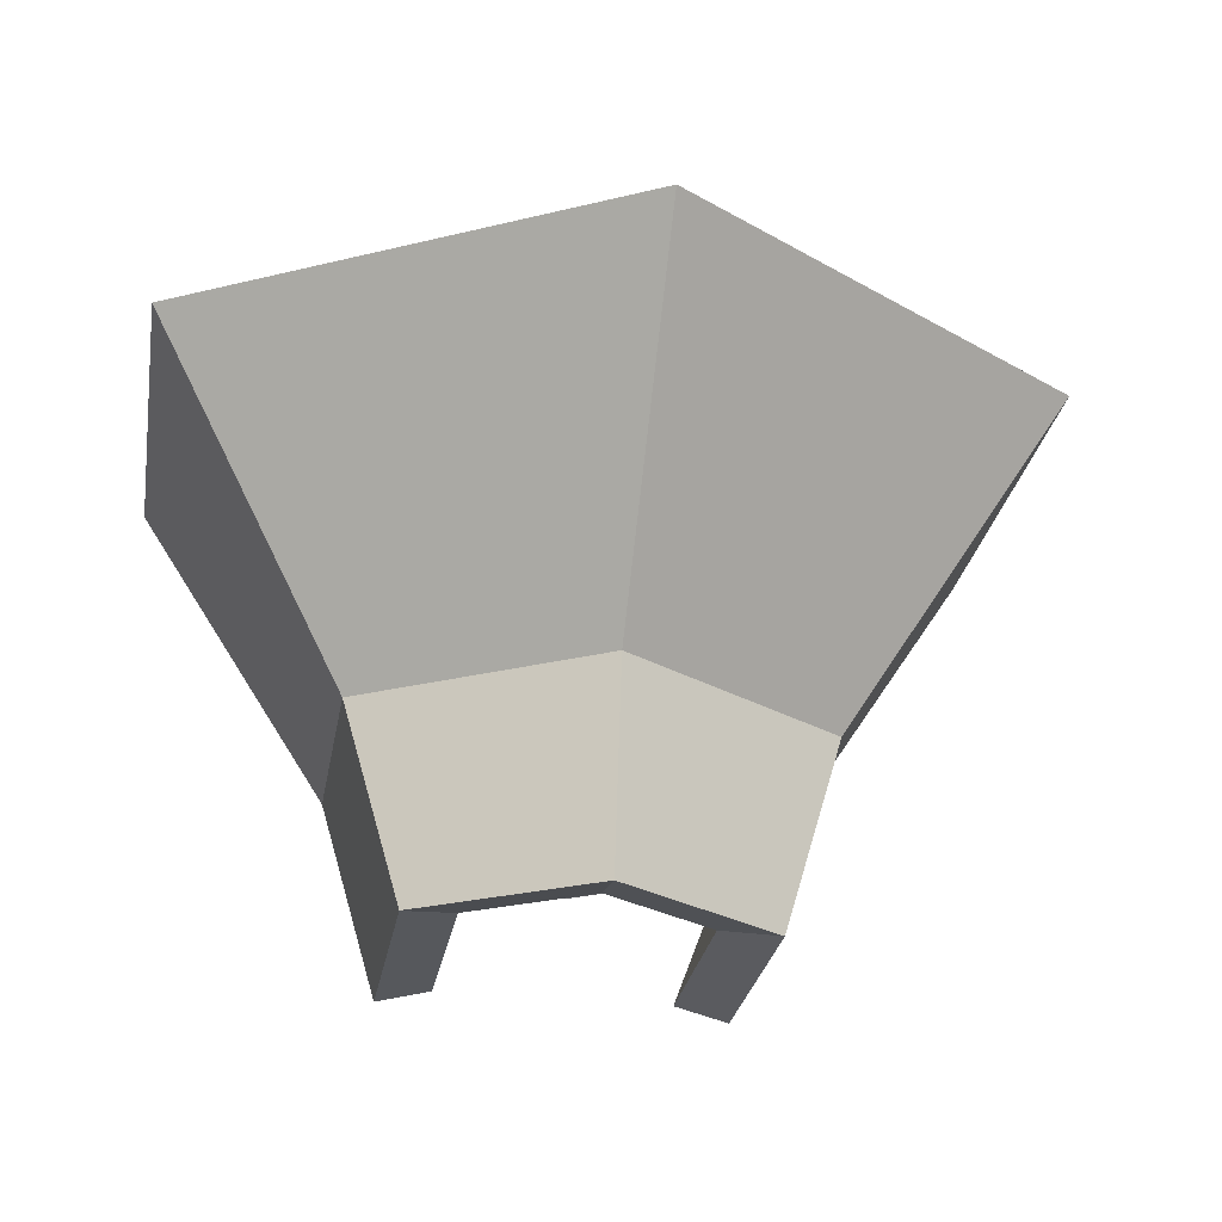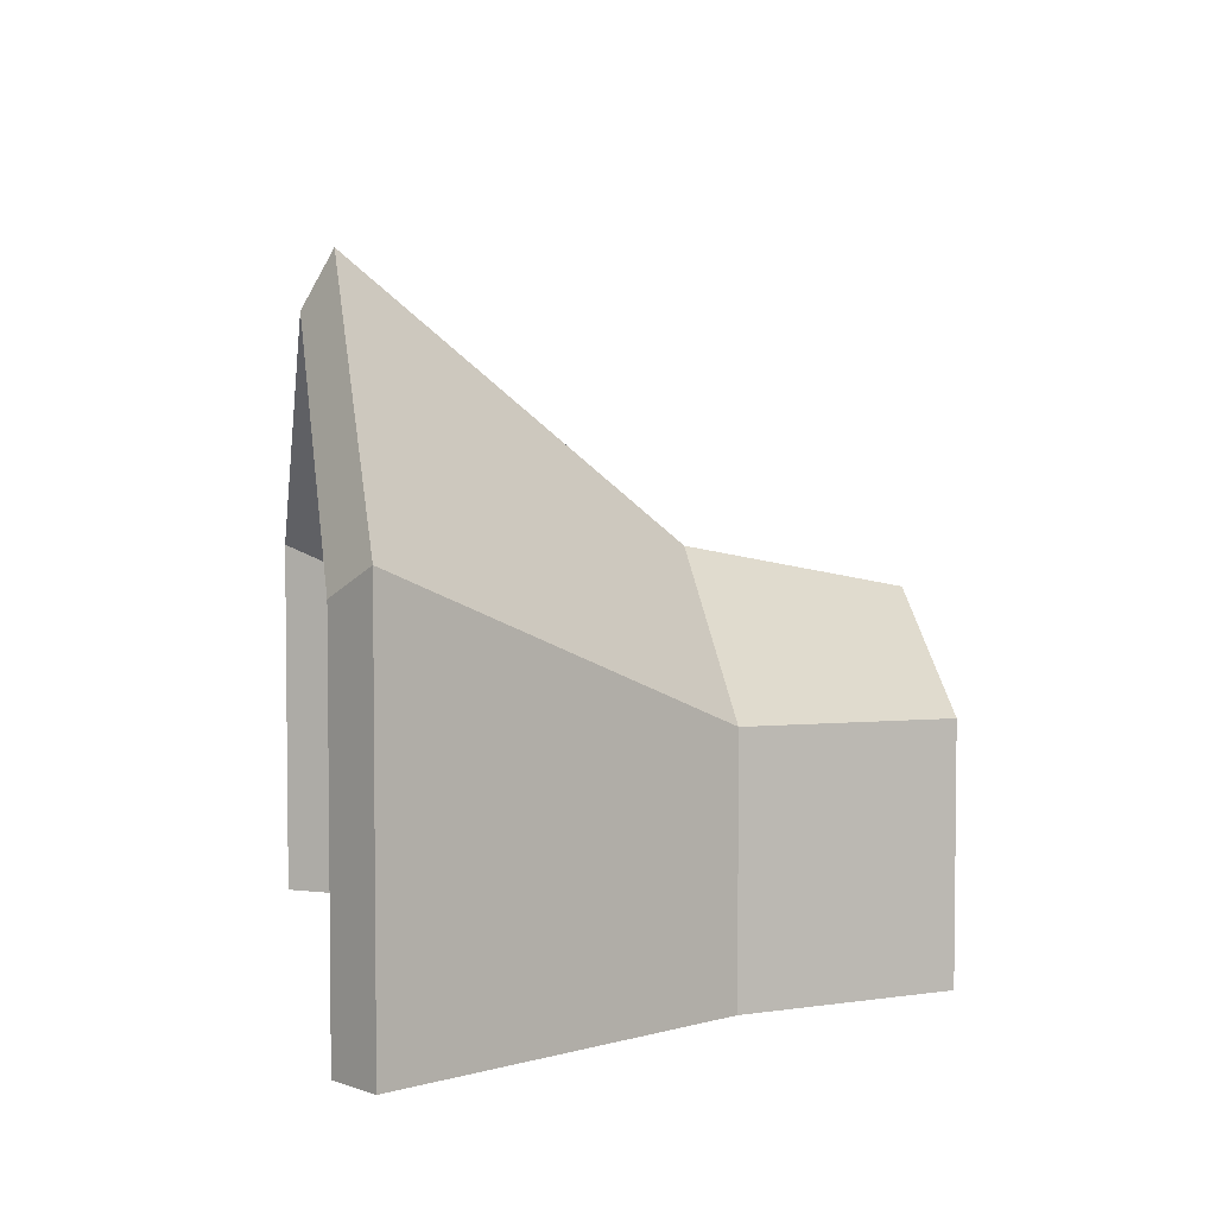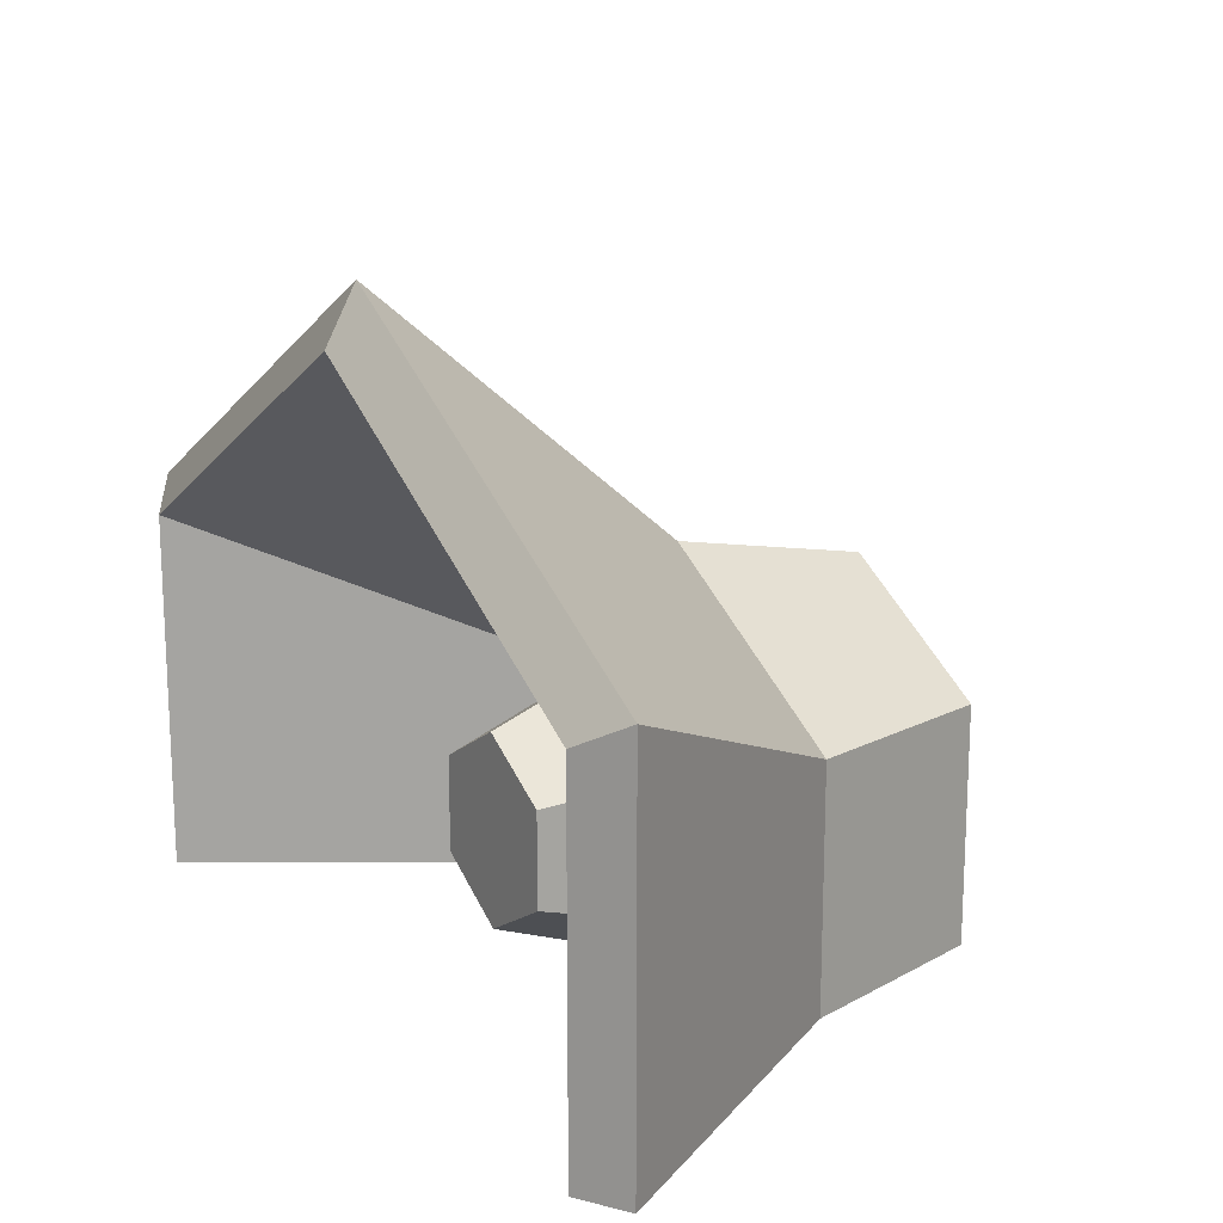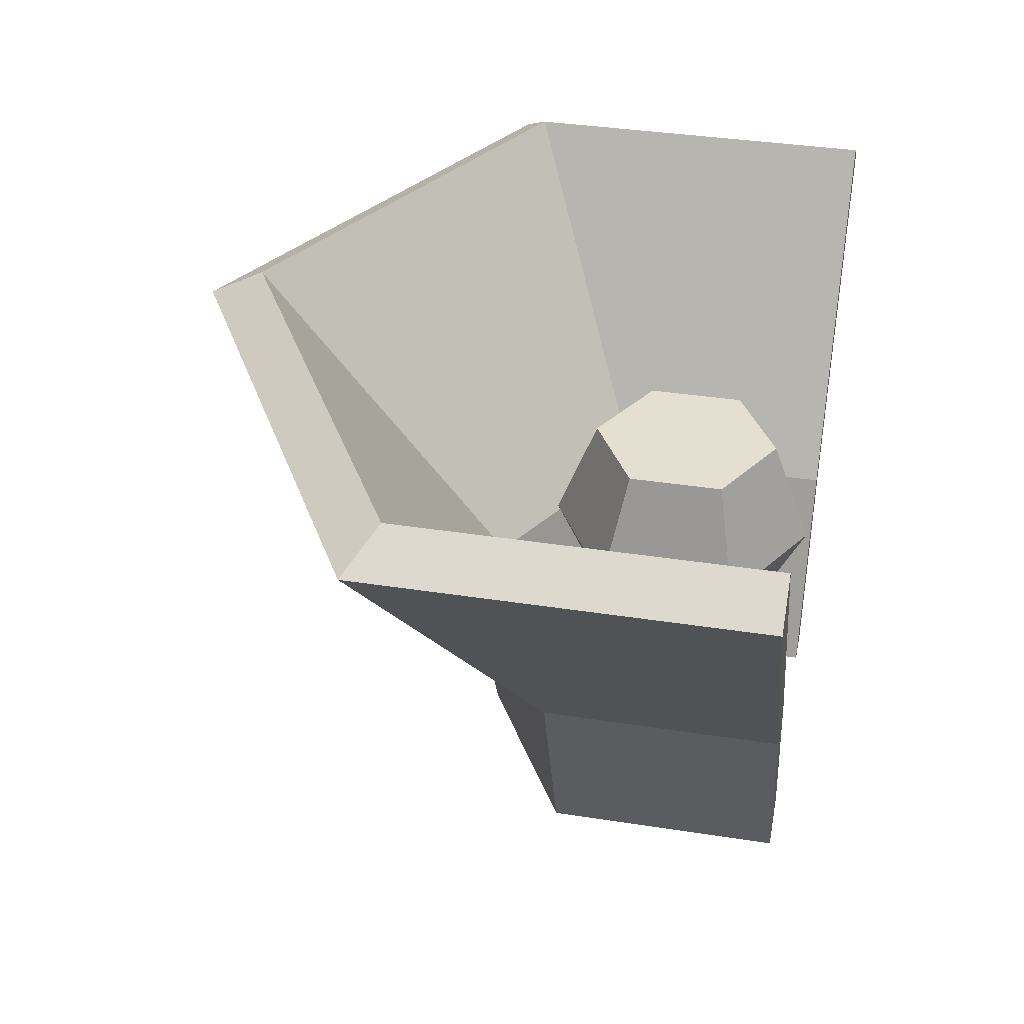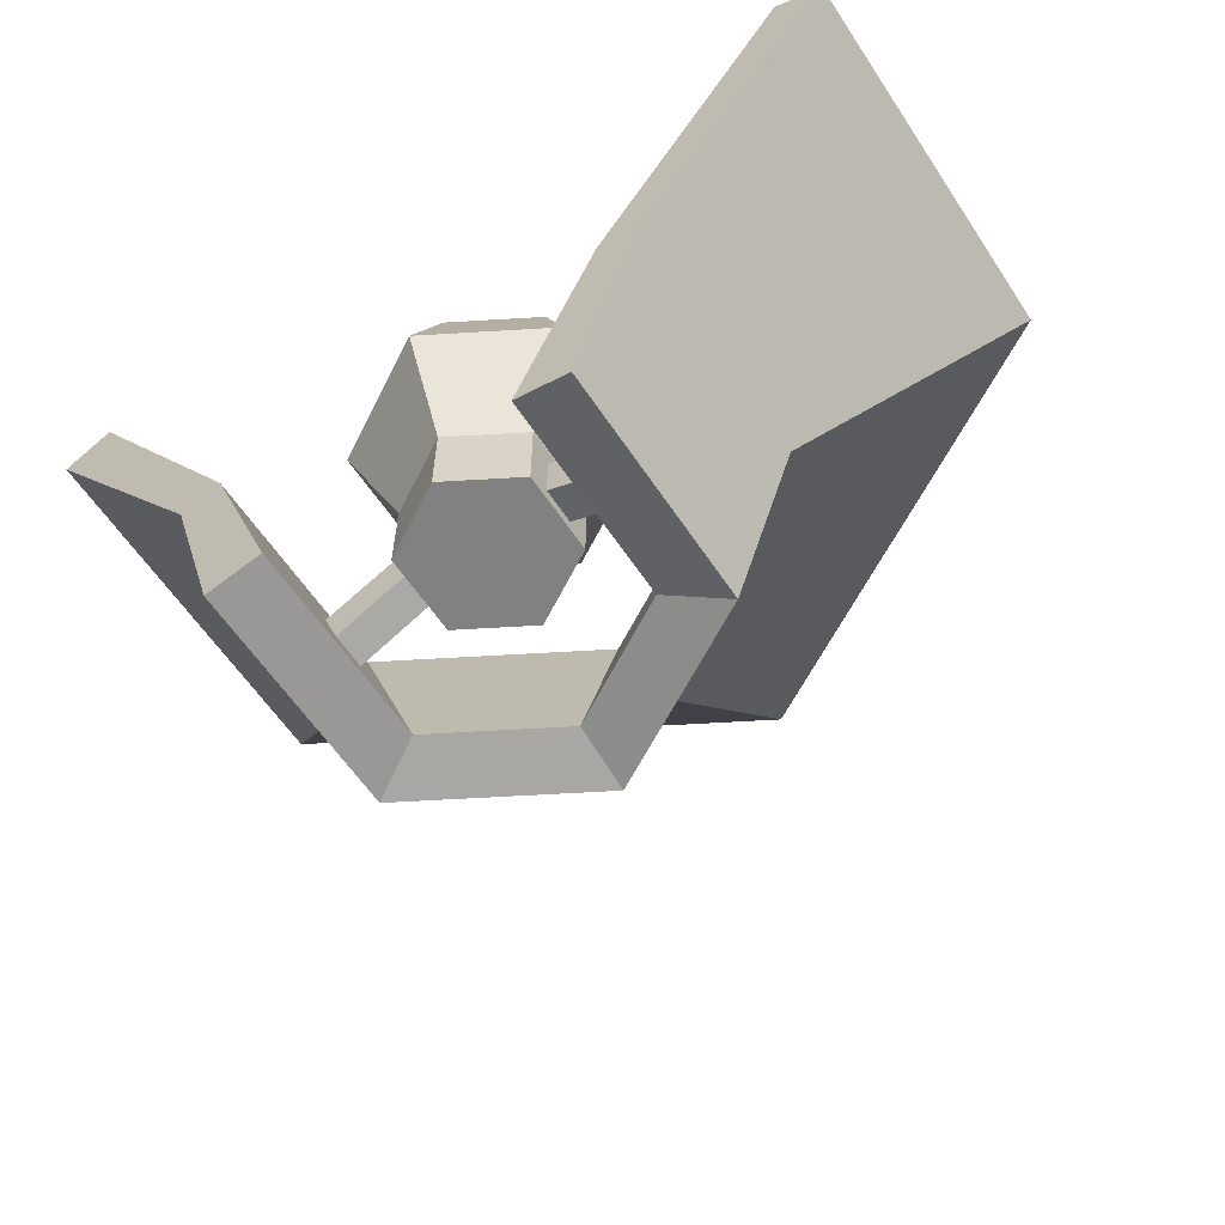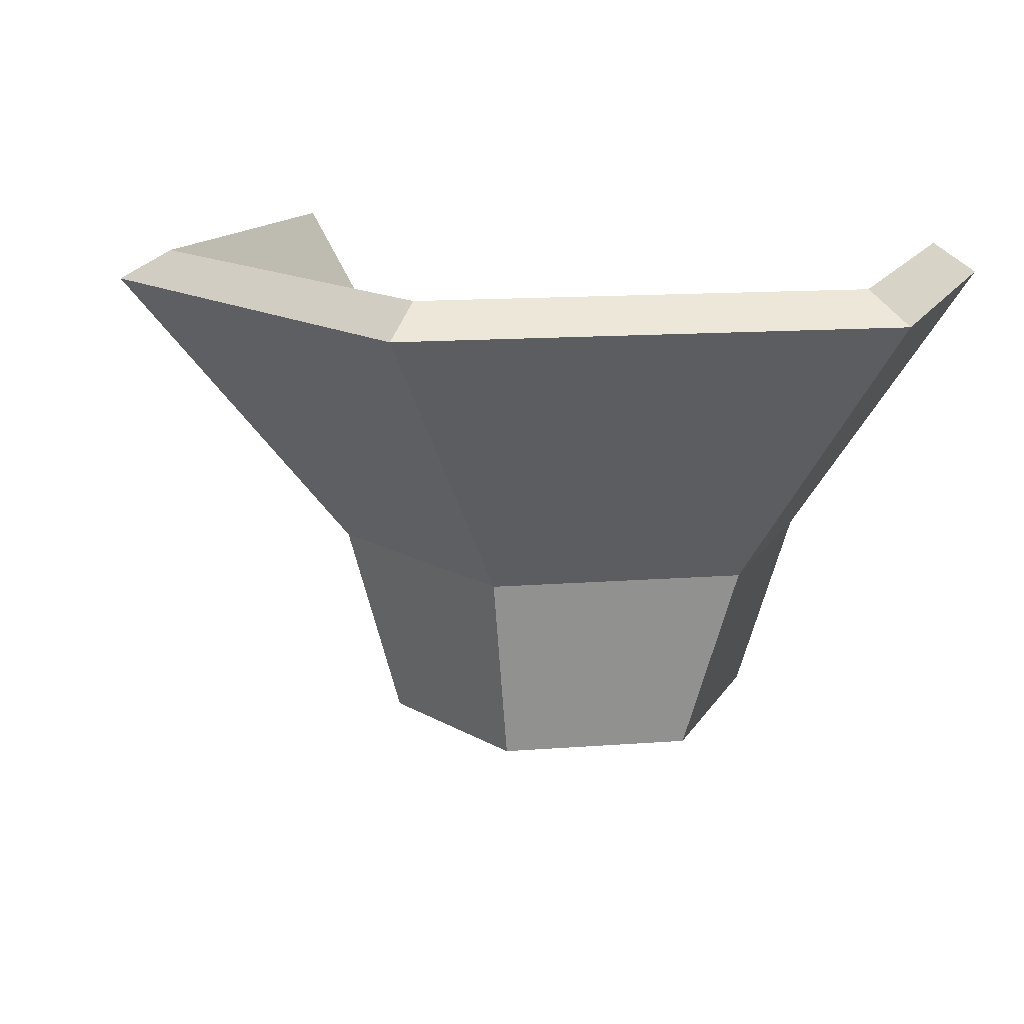
<metadata>
{"format":"obj","ext":"obj","renderer":"f3d","projection":"perspective","resolution":1024,"background":"white","views":[{"elev":-28.8,"azim":-10.1,"up":"+Y"},{"elev":4.4,"azim":-99.3,"up":"+Z"},{"elev":16.7,"azim":-121.1,"up":"+Z"},{"elev":37.3,"azim":101.3,"up":"+Y"},{"elev":-60.4,"azim":-146.5,"up":"+Y"},{"elev":14.9,"azim":20.8,"up":"+Y"}]}
</metadata>
<code>
v -6.1e-05 -3.855 4.354
v -2.254 -3.855 5.656
v -2.254 -3.855 3.053
v -0.000122 -3.855 1.752
v 2.254 -3.855 3.053
v 2.254 -3.855 5.656
v -0.000122 -3.855 6.957
v -2.254 -1.139 5.656
v -2.254 -1.139 3.053
v -0.000122 -1.139 1.752
v 2.254 -1.139 3.053
v 2.254 -1.139 5.656
v -0.000122 -1.139 6.957
v -3.771 2.393 6.532
v -3.771 2.393 2.177
v -0.000122 2.393 0
v 3.771 2.393 2.177
v 3.771 2.393 6.532
v -0.000122 2.393 8.709
v -2.643 5.882 5.88
v -2.643 5.882 2.829
v -0.000122 5.882 4.354
v -0.000122 5.882 1.303
v 2.643 5.882 2.829
v 2.643 5.882 5.88
v -0.000122 5.882 7.406
v 5.188 -3.358 3.794
v 5.188 -3.358 4.916
v 4.896 -4.866 3.794
v 4.896 -4.866 4.916
v -4.896 -4.866 3.794
v -4.896 -4.866 4.916
v -5.188 -3.358 3.794
v -5.188 -3.358 4.916
v 0 -0.7011 3.794
v 0 -0.7011 4.916
v 0 -2.209 4.916
v 0 -2.209 3.794
v -14.19 9.719 12.55
v -14.19 9.719 0
v 14.19 9.719 0
v 14.19 9.719 12.55
v -6.1e-05 9.719 20.74
v -5.669 -6.997 7.628
v -5.669 -6.997 0
v 5.669 -6.997 0
v 5.669 -6.997 7.628
v -6.1e-05 -6.997 10.9
v -12.62 10.7 11.64
v -12.62 10.7 0
v 12.62 10.7 0
v 12.62 10.7 11.64
v -6.1e-05 10.7 18.93
v -3.865 -6.53 6.586
v -3.865 -6.53 0
v 3.865 -6.53 0
v 3.865 -6.53 6.586
v -6.1e-05 -6.53 8.817
v -6.1e-05 0.1501 10.67
v 6.342 0.1501 7.012
v 6.342 0.1501 0
v 7.638 -0.4065 0
v 7.638 -0.4065 7.76
v -6.1e-05 -0.4065 12.17
v -7.638 -0.4065 7.76
v -7.638 -0.4065 0
v -6.342 0.1501 0
v -6.342 0.1501 7.012
f 21 20 22
f 23 21 22
f 24 23 22
f 25 24 22
f 26 25 22
f 20 26 22
f 1 2 3
f 1 4 5
f 1 5 6
f 1 6 7
f 3 2 8 9
f 4 3 9 10
f 5 4 10 11
f 6 5 11 12
f 7 6 12 13
f 2 7 13 8
f 9 8 14 15
f 10 9 15 16
f 11 10 16 17
f 12 11 17 18
f 13 12 18 19
f 8 13 19 14
f 15 14 20 21
f 16 15 21 23
f 17 16 23 24
f 18 17 24 25
f 19 18 25 26
f 14 19 26 20
f 1 7 2
f 4 1 3
f 29 30 37 38
f 35 36 28 27
f 28 36 37 30
f 38 35 27 29
f 33 34 36 35
f 37 36 34 32
f 38 37 32 31
f 33 35 38 31
f 65 66 45 44
f 62 63 47 46
f 63 64 48 47
f 64 65 44 48
f 40 39 49 50
f 42 41 51 52
f 43 42 52 53
f 39 43 53 49
f 44 45 55 54
f 46 47 57 56
f 47 48 58 57
f 48 44 54 58
f 54 55 67 68
f 56 57 60 61
f 57 58 59 60
f 58 54 68 59
f 45 66 67 55
f 46 56 61 62
f 60 59 53 52
f 61 60 52 51
f 62 61 51 41
f 41 42 63 62
f 42 43 64 63
f 43 39 65 64
f 39 40 66 65
f 67 66 40 50
f 68 67 50 49
f 59 68 49 53

</code>
